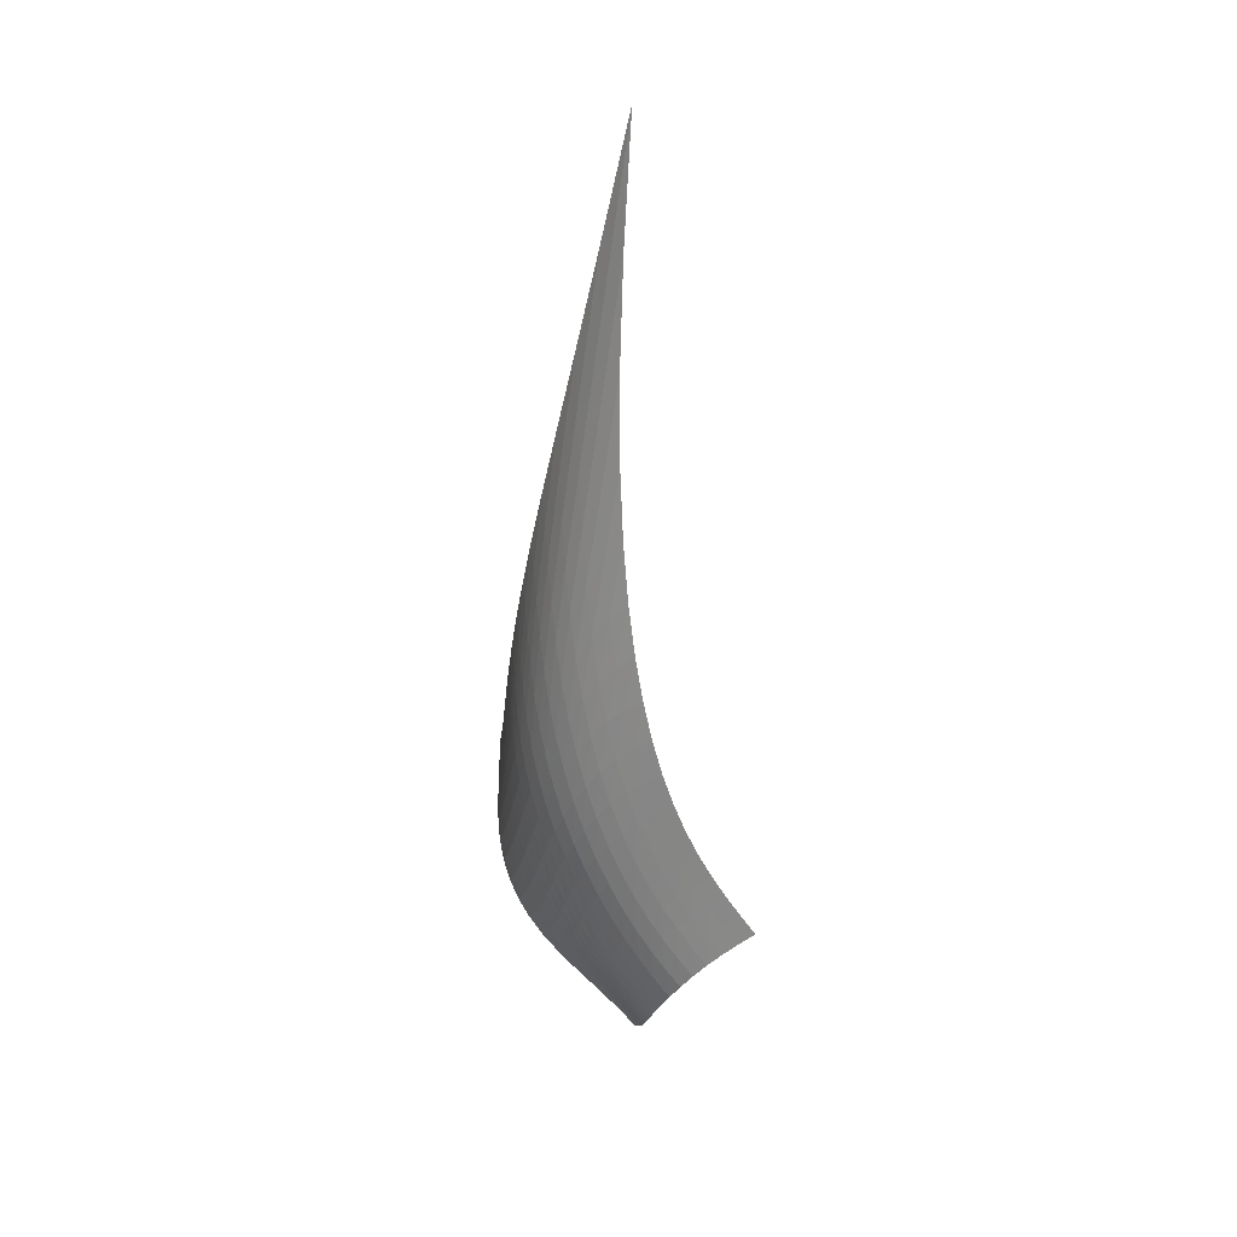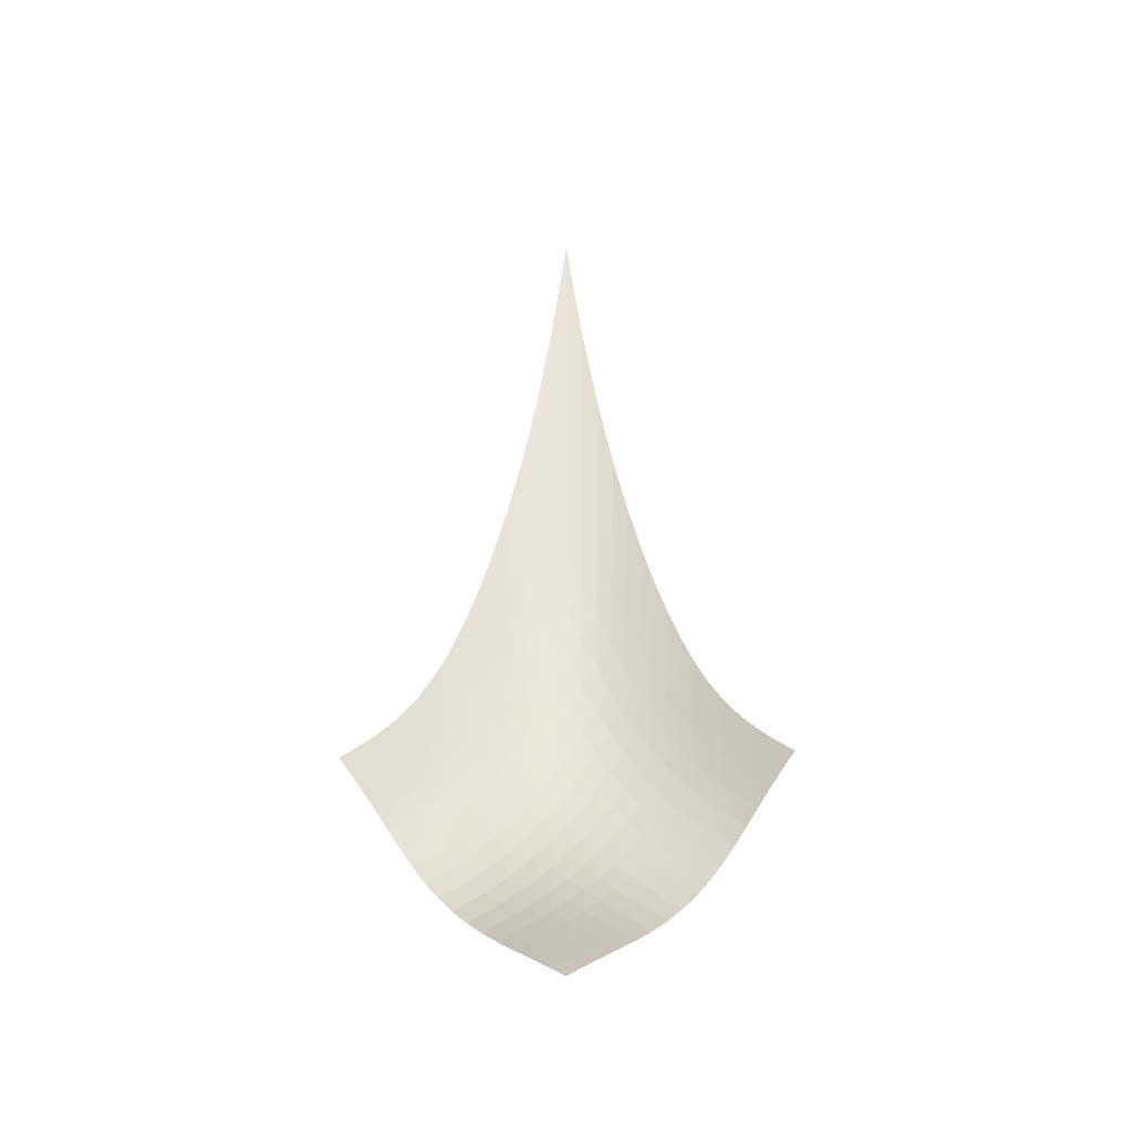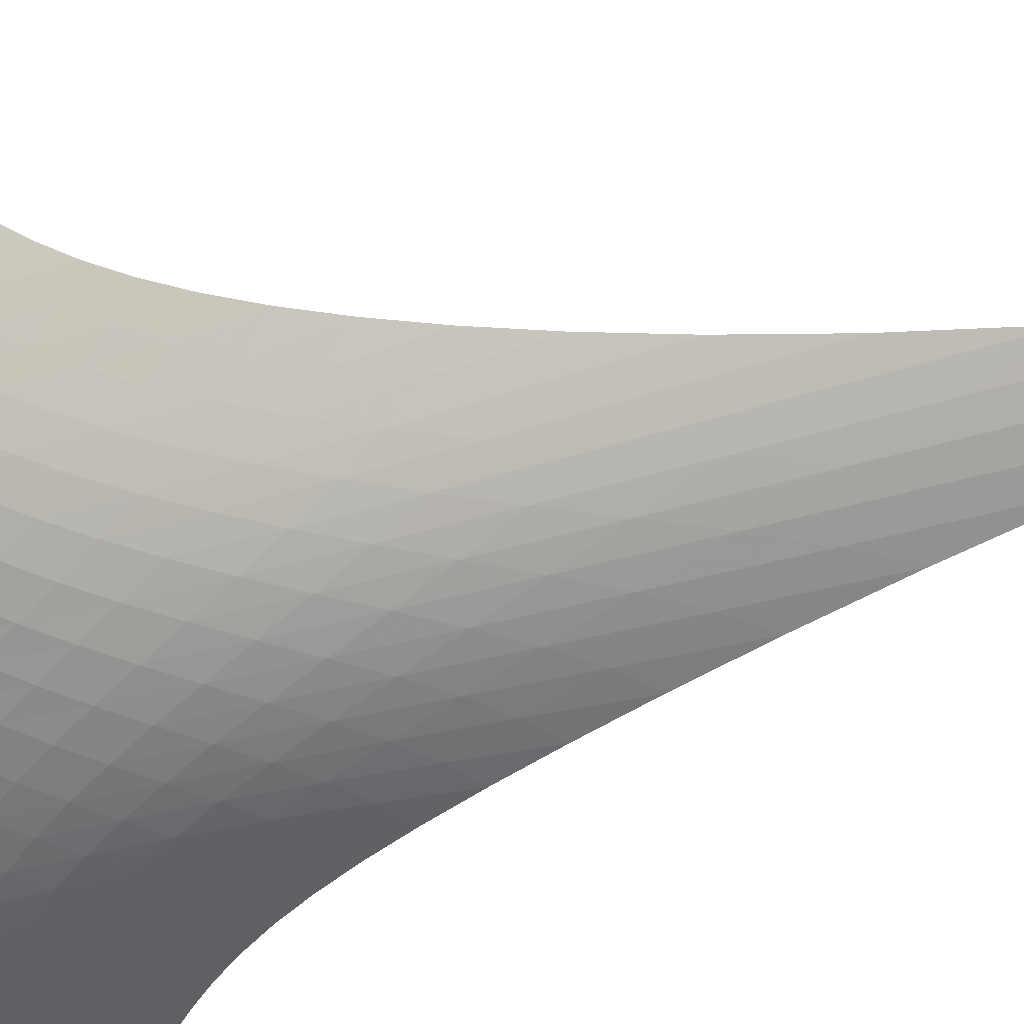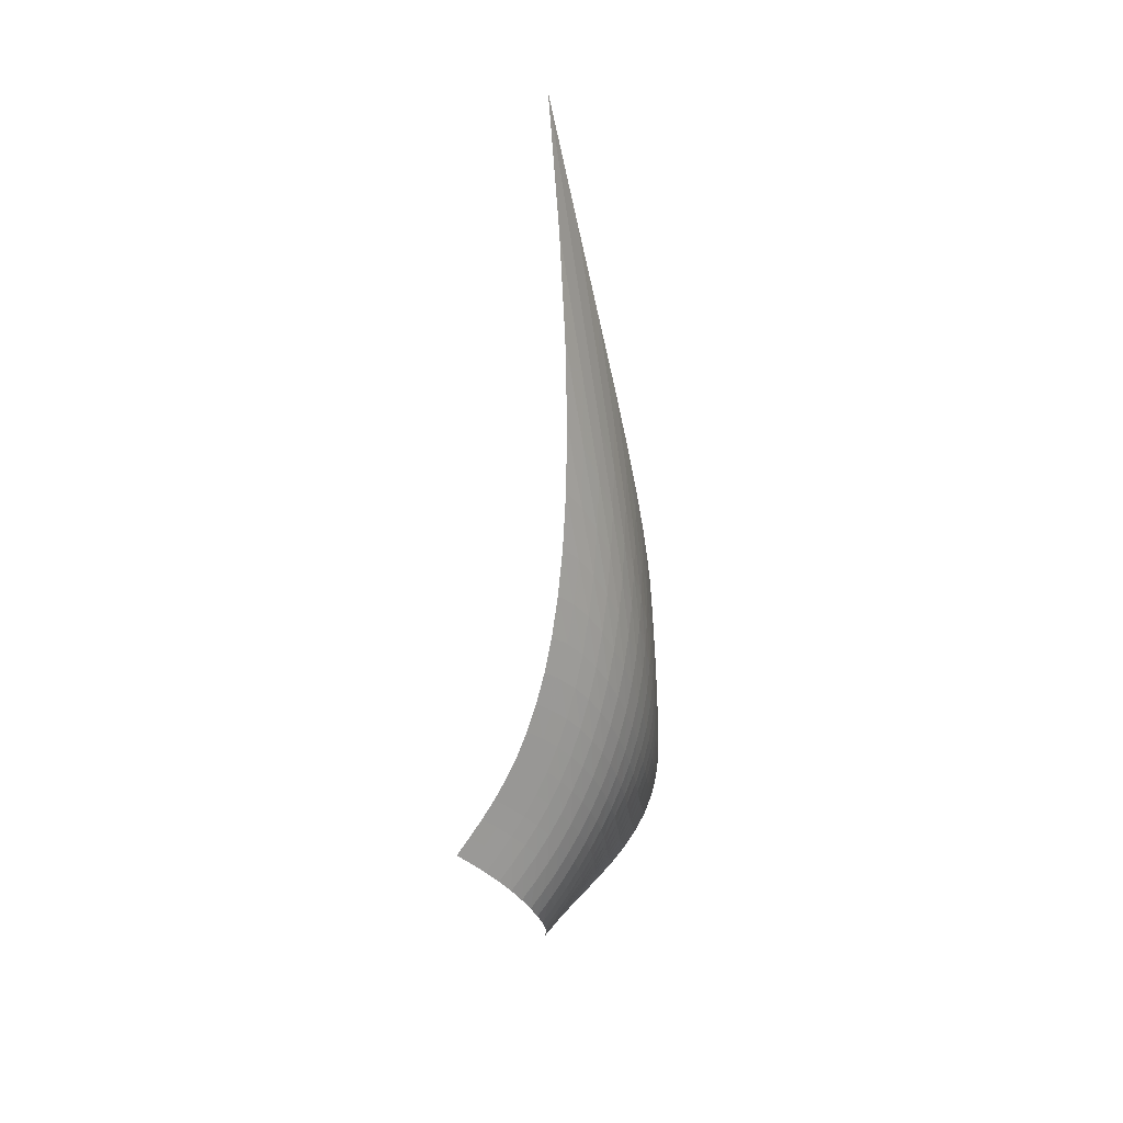
<metadata>
{"format":"obj","ext":"obj","renderer":"f3d","projection":"perspective","resolution":1024,"background":"white","views":[{"elev":26.9,"azim":-170.4,"up":"+Y"},{"elev":-40.7,"azim":-43.5,"up":"+Y"},{"elev":-31.0,"azim":111.7,"up":"+Z"},{"elev":26.2,"azim":74.0,"up":"+Y"}]}
</metadata>
<code>
v -6.489 -0.09211 6.489
v -0.392 -26.93 11.84
v -11.84 -26.93 0.392
v -6.667 -36.19 6.667
v -11.29 -26.34 0.5678
v -10.74 -25.73 0.7409
v -10.22 -25.07 0.91
v -9.72 -24.35 1.076
v -9.246 -23.55 1.244
v -8.8 -22.64 1.421
v -8.382 -21.62 1.618
v -7.993 -20.47 1.844
v -7.633 -19.15 2.112
v -7.303 -17.65 2.435
v -7.007 -15.91 2.826
v -6.75 -13.88 3.302
v -6.544 -11.45 3.884
v -6.412 -8.469 4.595
v -6.386 -4.717 5.463
v -5.463 -4.717 6.386
v -4.595 -8.469 6.412
v -3.884 -11.45 6.544
v -3.302 -13.88 6.75
v -2.826 -15.91 7.007
v -2.435 -17.65 7.303
v -2.112 -19.15 7.633
v -1.844 -20.47 7.993
v -1.618 -21.62 8.382
v -1.421 -22.64 8.8
v -1.244 -23.55 9.246
v -1.076 -24.35 9.72
v -0.91 -25.07 10.22
v -0.7409 -25.73 10.74
v -0.5678 -26.34 11.29
v -0.4737 -27.48 11.25
v -0.5504 -28.04 10.69
v -0.6298 -28.61 10.16
v -0.7314 -29.21 9.665
v -0.8807 -29.83 9.209
v -1.101 -30.47 8.799
v -1.407 -31.13 8.44
v -1.803 -31.78 8.136
v -2.284 -32.41 7.886
v -2.835 -33.02 7.682
v -3.441 -33.6 7.513
v -4.084 -34.15 7.363
v -4.743 -34.67 7.215
v -5.403 -35.18 7.056
v -6.047 -35.69 6.874
v -6.874 -35.69 6.047
v -7.056 -35.18 5.403
v -7.215 -34.67 4.743
v -7.363 -34.15 4.084
v -7.513 -33.6 3.441
v -7.682 -33.02 2.835
v -7.886 -32.41 2.284
v -8.136 -31.78 1.803
v -8.44 -31.13 1.407
v -8.799 -30.47 1.101
v -9.209 -29.83 0.8807
v -9.665 -29.21 0.7314
v -10.16 -28.61 0.6298
v -10.69 -28.04 0.5504
v -11.25 -27.48 0.4737
v -5.57 -7.373 5.57
v -5.68 -10.15 4.792
v -5.847 -12.6 4.116
v -6.066 -14.72 3.541
v -6.328 -16.58 3.057
v -6.628 -18.21 2.651
v -6.961 -19.66 2.311
v -7.327 -20.95 2.023
v -7.725 -22.1 1.777
v -8.154 -23.13 1.562
v -8.613 -24.05 1.368
v -9.101 -24.87 1.186
v -9.615 -25.6 1.008
v -10.15 -26.27 0.8298
v -10.7 -26.89 0.6514
v -4.792 -10.15 5.68
v -4.971 -12.1 4.971
v -5.171 -14.02 4.328
v -5.406 -15.8 3.764
v -5.676 -17.44 3.278
v -5.981 -18.94 2.862
v -6.32 -20.3 2.507
v -6.692 -21.54 2.203
v -7.097 -22.66 1.94
v -7.536 -23.67 1.707
v -8.006 -24.59 1.496
v -8.505 -25.41 1.298
v -9.029 -26.16 1.107
v -9.573 -26.83 0.9181
v -10.13 -27.45 0.732
v -4.116 -12.6 5.847
v -4.328 -14.02 5.171
v -4.547 -15.52 4.547
v -4.792 -17.01 3.99
v -5.068 -18.44 3.5
v -5.377 -19.79 3.076
v -5.721 -21.05 2.71
v -6.099 -22.22 2.392
v -6.512 -23.3 2.113
v -6.958 -24.29 1.865
v -7.436 -25.19 1.638
v -7.943 -26 1.424
v -8.475 -26.74 1.218
v -9.027 -27.42 1.016
v -9.592 -28.03 0.8191
v -3.541 -14.72 6.066
v -3.764 -15.8 5.406
v -3.99 -17.01 4.792
v -4.236 -18.27 4.236
v -4.513 -19.52 3.743
v -4.825 -20.73 3.311
v -5.173 -21.89 2.935
v -5.556 -22.99 2.606
v -5.975 -24.01 2.315
v -6.428 -24.96 2.053
v -6.912 -25.84 1.811
v -7.425 -26.64 1.582
v -7.962 -27.37 1.361
v -8.519 -28.03 1.144
v -9.089 -28.64 0.9329
v -3.057 -16.58 6.328
v -3.278 -17.44 5.676
v -3.5 -18.44 5.068
v -3.743 -19.52 4.513
v -4.018 -20.62 4.018
v -4.329 -21.72 3.58
v -4.679 -22.79 3.197
v -5.066 -23.81 2.86
v -5.49 -24.78 2.56
v -5.949 -25.69 2.287
v -6.439 -26.53 2.034
v -6.956 -27.31 1.793
v -7.496 -28.03 1.557
v -8.055 -28.68 1.325
v -8.629 -29.27 1.098
v -2.651 -18.21 6.628
v -2.862 -18.94 5.981
v -3.076 -19.79 5.377
v -3.311 -20.73 4.825
v -3.58 -21.72 4.329
v -3.889 -22.72 3.889
v -4.24 -23.7 3.502
v -4.631 -24.66 3.161
v -5.06 -25.58 2.857
v -5.524 -26.44 2.579
v -6.018 -27.25 2.319
v -6.539 -28.01 2.069
v -7.082 -28.71 1.823
v -7.643 -29.34 1.579
v -8.217 -29.93 1.336
v -2.311 -19.66 6.961
v -2.507 -20.3 6.32
v -2.71 -21.05 5.721
v -2.935 -21.89 5.173
v -3.197 -22.79 4.679
v -3.502 -23.7 4.24
v -3.853 -24.62 3.853
v -4.248 -25.52 3.512
v -4.682 -26.38 3.208
v -5.153 -27.21 2.93
v -5.653 -27.98 2.67
v -6.179 -28.71 2.417
v -6.724 -29.39 2.166
v -7.285 -30.02 1.913
v -7.859 -30.59 1.658
v -2.023 -20.95 7.327
v -2.203 -21.54 6.692
v -2.392 -22.22 6.099
v -2.606 -22.99 5.556
v -2.86 -23.81 5.066
v -3.161 -24.66 4.631
v -3.512 -25.52 4.248
v -3.911 -26.36 3.911
v -4.352 -27.18 3.611
v -4.831 -27.96 3.339
v -5.339 -28.71 3.083
v -5.872 -29.41 2.834
v -6.422 -30.07 2.584
v -6.985 -30.68 2.329
v -7.557 -31.25 2.067
v -1.777 -22.1 7.725
v -1.94 -22.66 7.097
v -2.113 -23.3 6.512
v -2.315 -24.01 5.975
v -2.56 -24.78 5.49
v -2.857 -25.58 5.06
v -3.208 -26.38 4.682
v -3.611 -27.18 4.352
v -4.061 -27.95 4.061
v -4.55 -28.7 3.798
v -5.069 -29.41 3.552
v -5.611 -30.09 3.311
v -6.169 -30.73 3.068
v -6.736 -31.33 2.816
v -7.309 -31.89 2.554
v -1.562 -23.13 8.154
v -1.707 -23.67 7.536
v -1.865 -24.29 6.958
v -2.053 -24.96 6.428
v -2.287 -25.69 5.949
v -2.579 -26.44 5.524
v -2.93 -27.21 5.153
v -3.339 -27.96 4.831
v -3.798 -28.7 4.55
v -4.299 -29.41 4.299
v -4.831 -30.09 4.065
v -5.386 -30.74 3.838
v -5.955 -31.36 3.607
v -6.53 -31.94 3.364
v -7.106 -32.49 3.106
v -1.368 -24.05 8.613
v -1.496 -24.59 8.006
v -1.638 -25.19 7.436
v -1.811 -25.84 6.912
v -2.034 -26.53 6.439
v -2.319 -27.25 6.018
v -2.67 -27.98 5.653
v -3.083 -28.71 5.339
v -3.552 -29.41 5.069
v -4.065 -30.09 4.831
v -4.613 -30.74 4.613
v -5.184 -31.37 4.402
v -5.766 -31.96 4.185
v -6.352 -32.53 3.955
v -6.935 -33.07 3.707
v -1.186 -24.87 9.101
v -1.298 -25.41 8.505
v -1.424 -26 7.943
v -1.582 -26.64 7.425
v -1.793 -27.31 6.956
v -2.069 -28.01 6.539
v -2.417 -28.71 6.179
v -2.834 -29.41 5.872
v -3.311 -30.09 5.611
v -3.838 -30.74 5.386
v -4.402 -31.37 5.184
v -4.989 -31.96 4.989
v -5.588 -32.53 4.789
v -6.188 -33.09 4.574
v -6.78 -33.62 4.339
v -1.008 -25.6 9.615
v -1.107 -26.16 9.029
v -1.218 -26.74 8.475
v -1.361 -27.37 7.962
v -1.557 -28.03 7.496
v -1.823 -28.71 7.082
v -2.166 -29.39 6.724
v -2.584 -30.07 6.422
v -3.068 -30.73 6.169
v -3.607 -31.36 5.955
v -4.185 -31.96 5.766
v -4.789 -32.53 5.588
v -5.405 -33.09 5.405
v -6.02 -33.62 5.207
v -6.625 -34.15 4.986
v -0.8298 -26.27 10.15
v -0.9181 -26.83 9.573
v -1.016 -27.42 9.027
v -1.144 -28.03 8.519
v -1.325 -28.68 8.055
v -1.579 -29.34 7.643
v -1.913 -30.02 7.285
v -2.329 -30.68 6.985
v -2.816 -31.33 6.736
v -3.364 -31.94 6.53
v -3.955 -32.53 6.352
v -4.574 -33.09 6.188
v -5.207 -33.62 6.02
v -5.837 -34.15 5.837
v -6.455 -34.66 5.631
v -0.6514 -26.89 10.7
v -0.732 -27.45 10.13
v -0.8191 -28.03 9.592
v -0.9329 -28.64 9.089
v -1.098 -29.27 8.629
v -1.336 -29.93 8.217
v -1.658 -30.59 7.859
v -2.067 -31.25 7.557
v -2.554 -31.89 7.309
v -3.106 -32.49 7.106
v -3.707 -33.07 6.935
v -4.339 -33.62 6.78
v -4.986 -34.15 6.625
v -5.631 -34.66 6.455
v -6.262 -35.17 6.262
f 289 49 4
f 289 4 50
f 5 79 64
f 5 64 3
f 79 94 63
f 79 63 64
f 94 109 62
f 94 62 63
f 109 124 61
f 109 61 62
f 124 139 60
f 124 60 61
f 139 154 59
f 139 59 60
f 154 169 58
f 154 58 59
f 169 184 57
f 169 57 58
f 184 199 56
f 184 56 57
f 199 214 55
f 199 55 56
f 214 229 54
f 214 54 55
f 229 244 53
f 229 53 54
f 244 259 52
f 244 52 53
f 259 274 51
f 259 51 52
f 274 289 50
f 274 50 51
f 1 20 65
f 1 65 19
f 19 65 66
f 19 66 18
f 18 66 67
f 18 67 17
f 17 67 68
f 17 68 16
f 16 68 69
f 16 69 15
f 15 69 70
f 15 70 14
f 14 70 71
f 14 71 13
f 13 71 72
f 13 72 12
f 12 72 73
f 12 73 11
f 11 73 74
f 11 74 10
f 10 74 75
f 10 75 9
f 9 75 76
f 9 76 8
f 8 76 77
f 8 77 7
f 7 77 78
f 7 78 6
f 6 78 79
f 6 79 5
f 20 21 80
f 20 80 65
f 65 80 81
f 65 81 66
f 66 81 82
f 66 82 67
f 67 82 83
f 67 83 68
f 68 83 84
f 68 84 69
f 69 84 85
f 69 85 70
f 70 85 86
f 70 86 71
f 71 86 87
f 71 87 72
f 72 87 88
f 72 88 73
f 73 88 89
f 73 89 74
f 74 89 90
f 74 90 75
f 75 90 91
f 75 91 76
f 76 91 92
f 76 92 77
f 77 92 93
f 77 93 78
f 78 93 94
f 78 94 79
f 21 22 95
f 21 95 80
f 80 95 96
f 80 96 81
f 81 96 97
f 81 97 82
f 82 97 98
f 82 98 83
f 83 98 99
f 83 99 84
f 84 99 100
f 84 100 85
f 85 100 101
f 85 101 86
f 86 101 102
f 86 102 87
f 87 102 103
f 87 103 88
f 88 103 104
f 88 104 89
f 89 104 105
f 89 105 90
f 90 105 106
f 90 106 91
f 91 106 107
f 91 107 92
f 92 107 108
f 92 108 93
f 93 108 109
f 93 109 94
f 22 23 110
f 22 110 95
f 95 110 111
f 95 111 96
f 96 111 112
f 96 112 97
f 97 112 113
f 97 113 98
f 98 113 114
f 98 114 99
f 99 114 115
f 99 115 100
f 100 115 116
f 100 116 101
f 101 116 117
f 101 117 102
f 102 117 118
f 102 118 103
f 103 118 119
f 103 119 104
f 104 119 120
f 104 120 105
f 105 120 121
f 105 121 106
f 106 121 122
f 106 122 107
f 107 122 123
f 107 123 108
f 108 123 124
f 108 124 109
f 23 24 125
f 23 125 110
f 110 125 126
f 110 126 111
f 111 126 127
f 111 127 112
f 112 127 128
f 112 128 113
f 113 128 129
f 113 129 114
f 114 129 130
f 114 130 115
f 115 130 131
f 115 131 116
f 116 131 132
f 116 132 117
f 117 132 133
f 117 133 118
f 118 133 134
f 118 134 119
f 119 134 135
f 119 135 120
f 120 135 136
f 120 136 121
f 121 136 137
f 121 137 122
f 122 137 138
f 122 138 123
f 123 138 139
f 123 139 124
f 24 25 140
f 24 140 125
f 125 140 141
f 125 141 126
f 126 141 142
f 126 142 127
f 127 142 143
f 127 143 128
f 128 143 144
f 128 144 129
f 129 144 145
f 129 145 130
f 130 145 146
f 130 146 131
f 131 146 147
f 131 147 132
f 132 147 148
f 132 148 133
f 133 148 149
f 133 149 134
f 134 149 150
f 134 150 135
f 135 150 151
f 135 151 136
f 136 151 152
f 136 152 137
f 137 152 153
f 137 153 138
f 138 153 154
f 138 154 139
f 25 26 155
f 25 155 140
f 140 155 156
f 140 156 141
f 141 156 157
f 141 157 142
f 142 157 158
f 142 158 143
f 143 158 159
f 143 159 144
f 144 159 160
f 144 160 145
f 145 160 161
f 145 161 146
f 146 161 162
f 146 162 147
f 147 162 163
f 147 163 148
f 148 163 164
f 148 164 149
f 149 164 165
f 149 165 150
f 150 165 166
f 150 166 151
f 151 166 167
f 151 167 152
f 152 167 168
f 152 168 153
f 153 168 169
f 153 169 154
f 26 27 170
f 26 170 155
f 155 170 171
f 155 171 156
f 156 171 172
f 156 172 157
f 157 172 173
f 157 173 158
f 158 173 174
f 158 174 159
f 159 174 175
f 159 175 160
f 160 175 176
f 160 176 161
f 161 176 177
f 161 177 162
f 162 177 178
f 162 178 163
f 163 178 179
f 163 179 164
f 164 179 180
f 164 180 165
f 165 180 181
f 165 181 166
f 166 181 182
f 166 182 167
f 167 182 183
f 167 183 168
f 168 183 184
f 168 184 169
f 27 28 185
f 27 185 170
f 170 185 186
f 170 186 171
f 171 186 187
f 171 187 172
f 172 187 188
f 172 188 173
f 173 188 189
f 173 189 174
f 174 189 190
f 174 190 175
f 175 190 191
f 175 191 176
f 176 191 192
f 176 192 177
f 177 192 193
f 177 193 178
f 178 193 194
f 178 194 179
f 179 194 195
f 179 195 180
f 180 195 196
f 180 196 181
f 181 196 197
f 181 197 182
f 182 197 198
f 182 198 183
f 183 198 199
f 183 199 184
f 28 29 200
f 28 200 185
f 185 200 201
f 185 201 186
f 186 201 202
f 186 202 187
f 187 202 203
f 187 203 188
f 188 203 204
f 188 204 189
f 189 204 205
f 189 205 190
f 190 205 206
f 190 206 191
f 191 206 207
f 191 207 192
f 192 207 208
f 192 208 193
f 193 208 209
f 193 209 194
f 194 209 210
f 194 210 195
f 195 210 211
f 195 211 196
f 196 211 212
f 196 212 197
f 197 212 213
f 197 213 198
f 198 213 214
f 198 214 199
f 29 30 215
f 29 215 200
f 200 215 216
f 200 216 201
f 201 216 217
f 201 217 202
f 202 217 218
f 202 218 203
f 203 218 219
f 203 219 204
f 204 219 220
f 204 220 205
f 205 220 221
f 205 221 206
f 206 221 222
f 206 222 207
f 207 222 223
f 207 223 208
f 208 223 224
f 208 224 209
f 209 224 225
f 209 225 210
f 210 225 226
f 210 226 211
f 211 226 227
f 211 227 212
f 212 227 228
f 212 228 213
f 213 228 229
f 213 229 214
f 30 31 230
f 30 230 215
f 215 230 231
f 215 231 216
f 216 231 232
f 216 232 217
f 217 232 233
f 217 233 218
f 218 233 234
f 218 234 219
f 219 234 235
f 219 235 220
f 220 235 236
f 220 236 221
f 221 236 237
f 221 237 222
f 222 237 238
f 222 238 223
f 223 238 239
f 223 239 224
f 224 239 240
f 224 240 225
f 225 240 241
f 225 241 226
f 226 241 242
f 226 242 227
f 227 242 243
f 227 243 228
f 228 243 244
f 228 244 229
f 31 32 245
f 31 245 230
f 230 245 246
f 230 246 231
f 231 246 247
f 231 247 232
f 232 247 248
f 232 248 233
f 233 248 249
f 233 249 234
f 234 249 250
f 234 250 235
f 235 250 251
f 235 251 236
f 236 251 252
f 236 252 237
f 237 252 253
f 237 253 238
f 238 253 254
f 238 254 239
f 239 254 255
f 239 255 240
f 240 255 256
f 240 256 241
f 241 256 257
f 241 257 242
f 242 257 258
f 242 258 243
f 243 258 259
f 243 259 244
f 32 33 260
f 32 260 245
f 245 260 261
f 245 261 246
f 246 261 262
f 246 262 247
f 247 262 263
f 247 263 248
f 248 263 264
f 248 264 249
f 249 264 265
f 249 265 250
f 250 265 266
f 250 266 251
f 251 266 267
f 251 267 252
f 252 267 268
f 252 268 253
f 253 268 269
f 253 269 254
f 254 269 270
f 254 270 255
f 255 270 271
f 255 271 256
f 256 271 272
f 256 272 257
f 257 272 273
f 257 273 258
f 258 273 274
f 258 274 259
f 33 34 275
f 33 275 260
f 260 275 276
f 260 276 261
f 261 276 277
f 261 277 262
f 262 277 278
f 262 278 263
f 263 278 279
f 263 279 264
f 264 279 280
f 264 280 265
f 265 280 281
f 265 281 266
f 266 281 282
f 266 282 267
f 267 282 283
f 267 283 268
f 268 283 284
f 268 284 269
f 269 284 285
f 269 285 270
f 270 285 286
f 270 286 271
f 271 286 287
f 271 287 272
f 272 287 288
f 272 288 273
f 273 288 289
f 273 289 274
f 34 2 35
f 34 35 275
f 275 35 36
f 275 36 276
f 276 36 37
f 276 37 277
f 277 37 38
f 277 38 278
f 278 38 39
f 278 39 279
f 279 39 40
f 279 40 280
f 280 40 41
f 280 41 281
f 281 41 42
f 281 42 282
f 282 42 43
f 282 43 283
f 283 43 44
f 283 44 284
f 284 44 45
f 284 45 285
f 285 45 46
f 285 46 286
f 286 46 47
f 286 47 287
f 287 47 48
f 287 48 288
f 288 48 49
f 288 49 289

</code>
